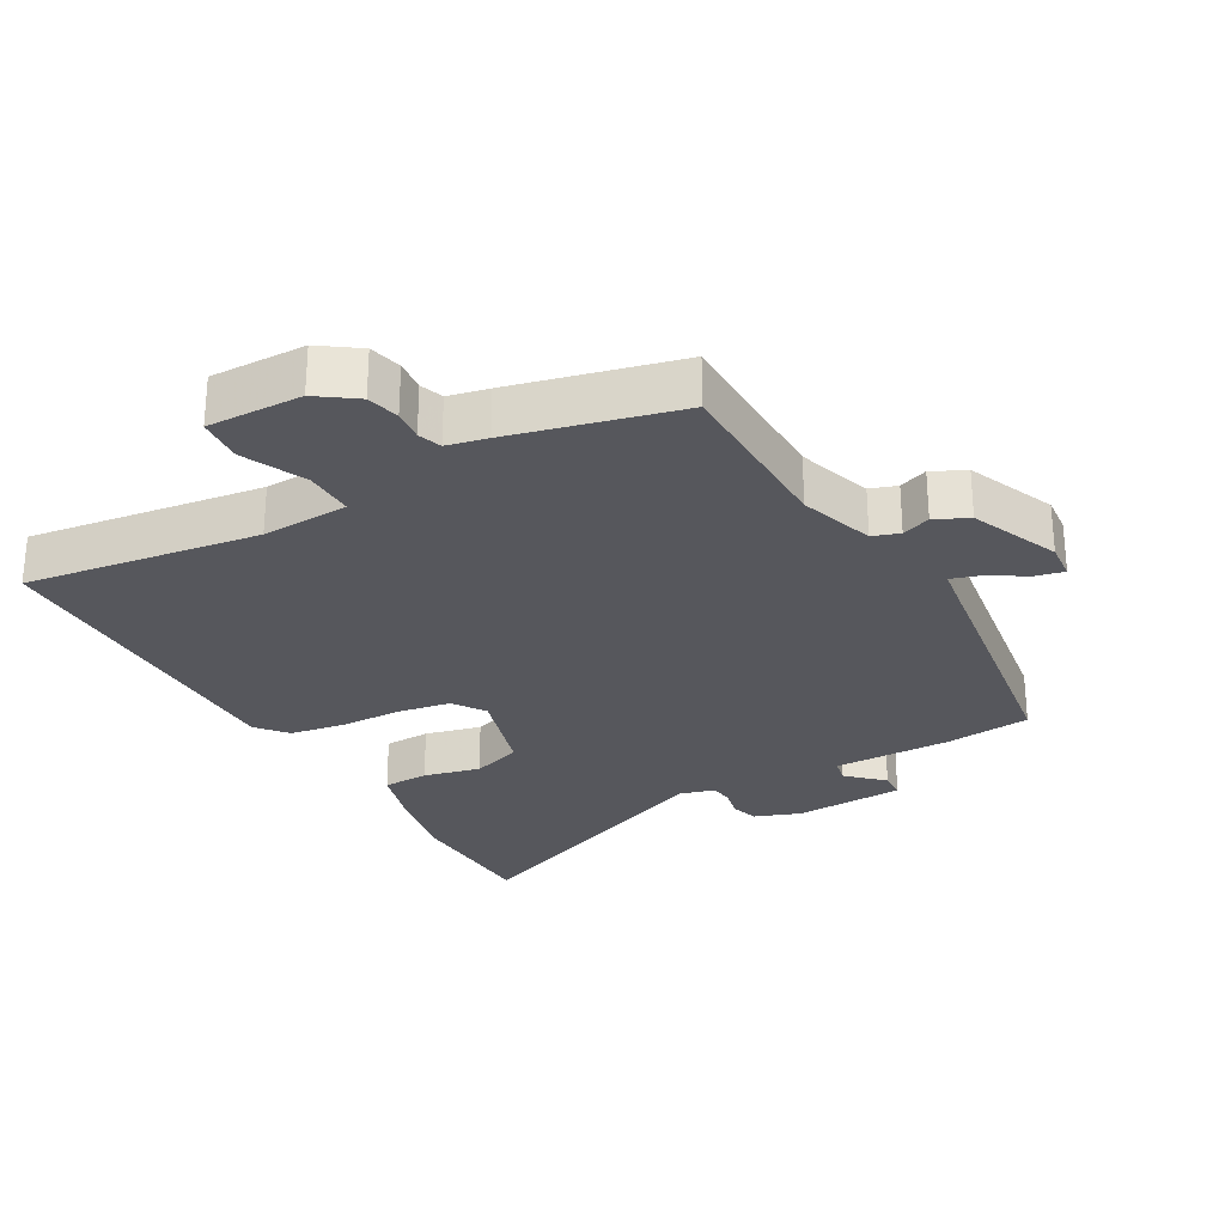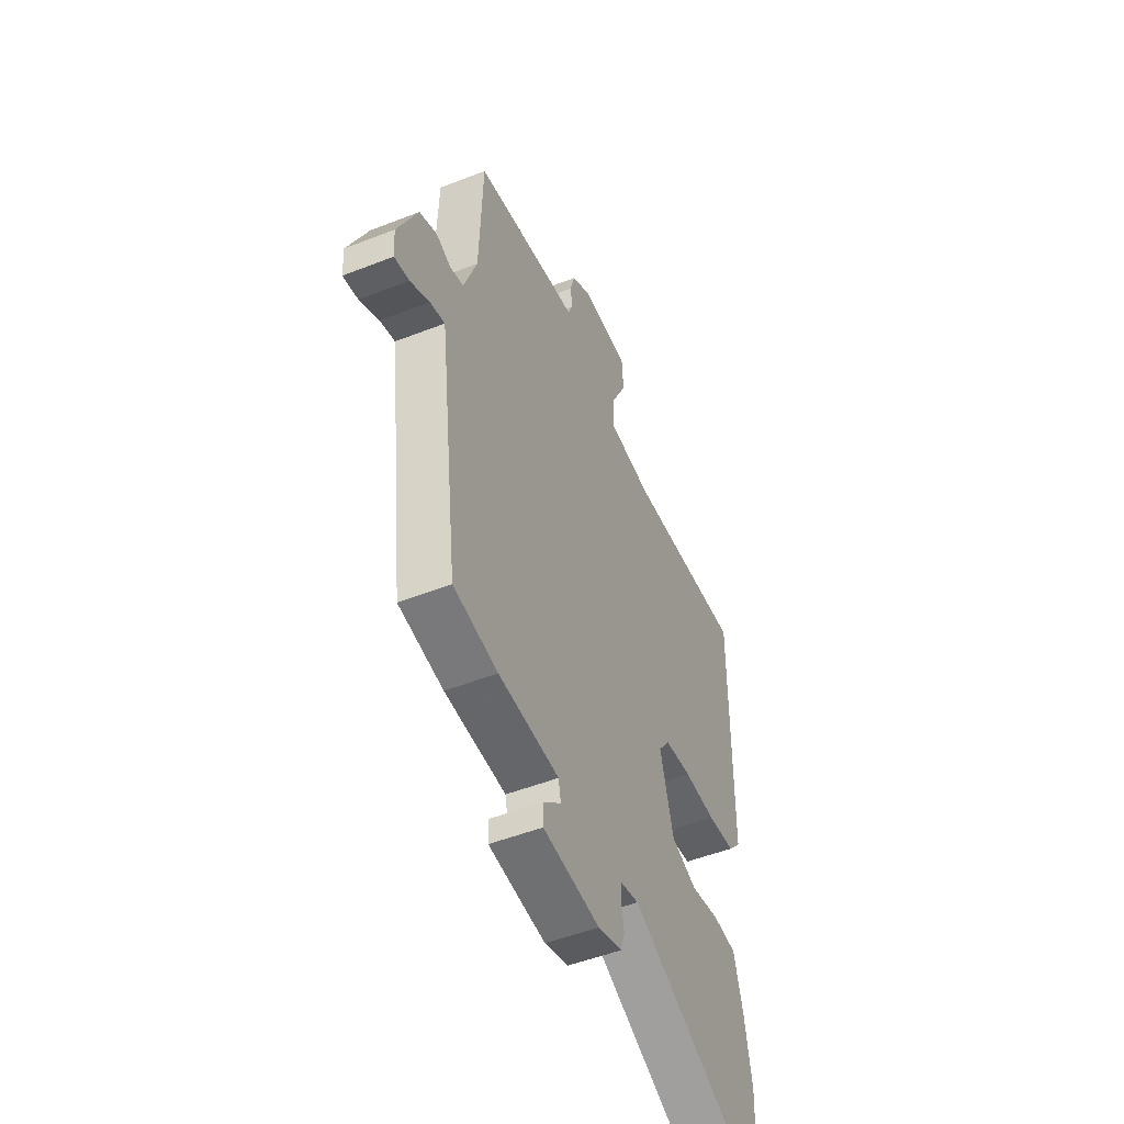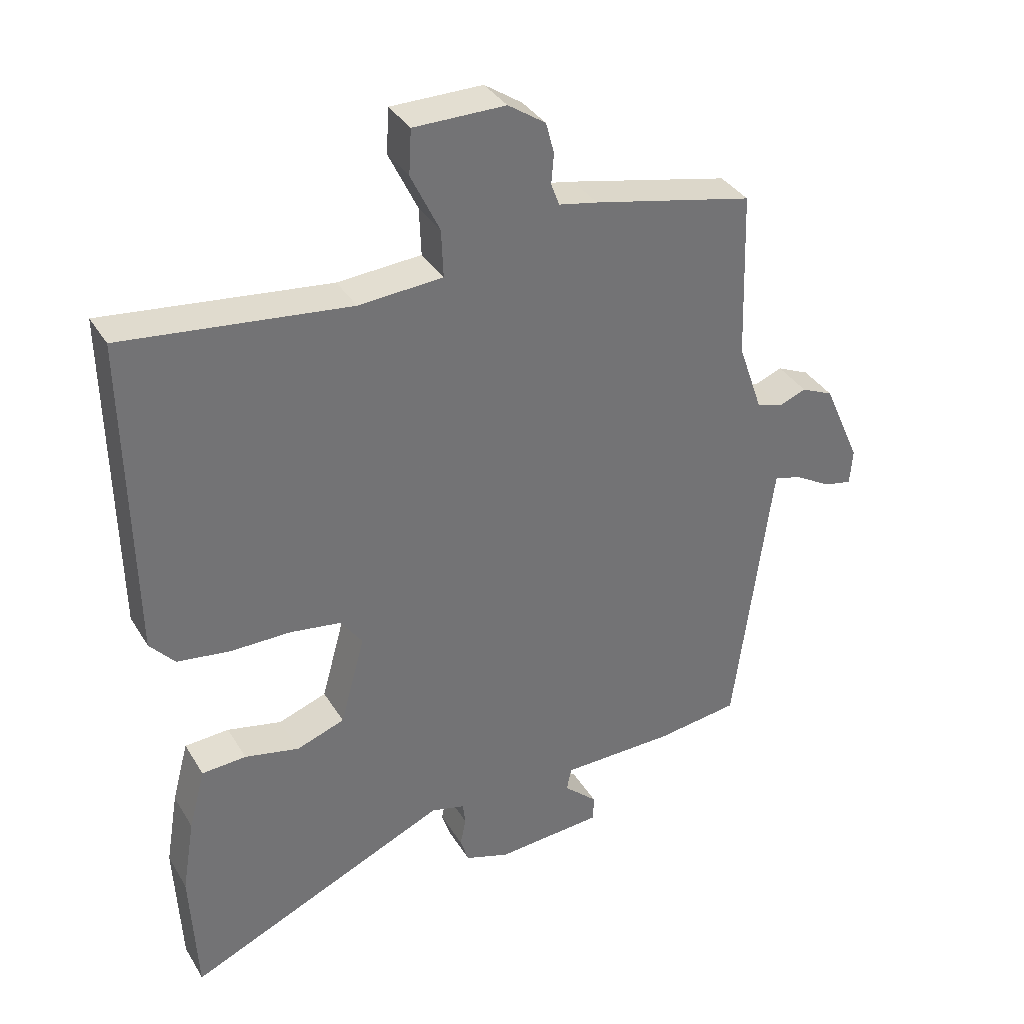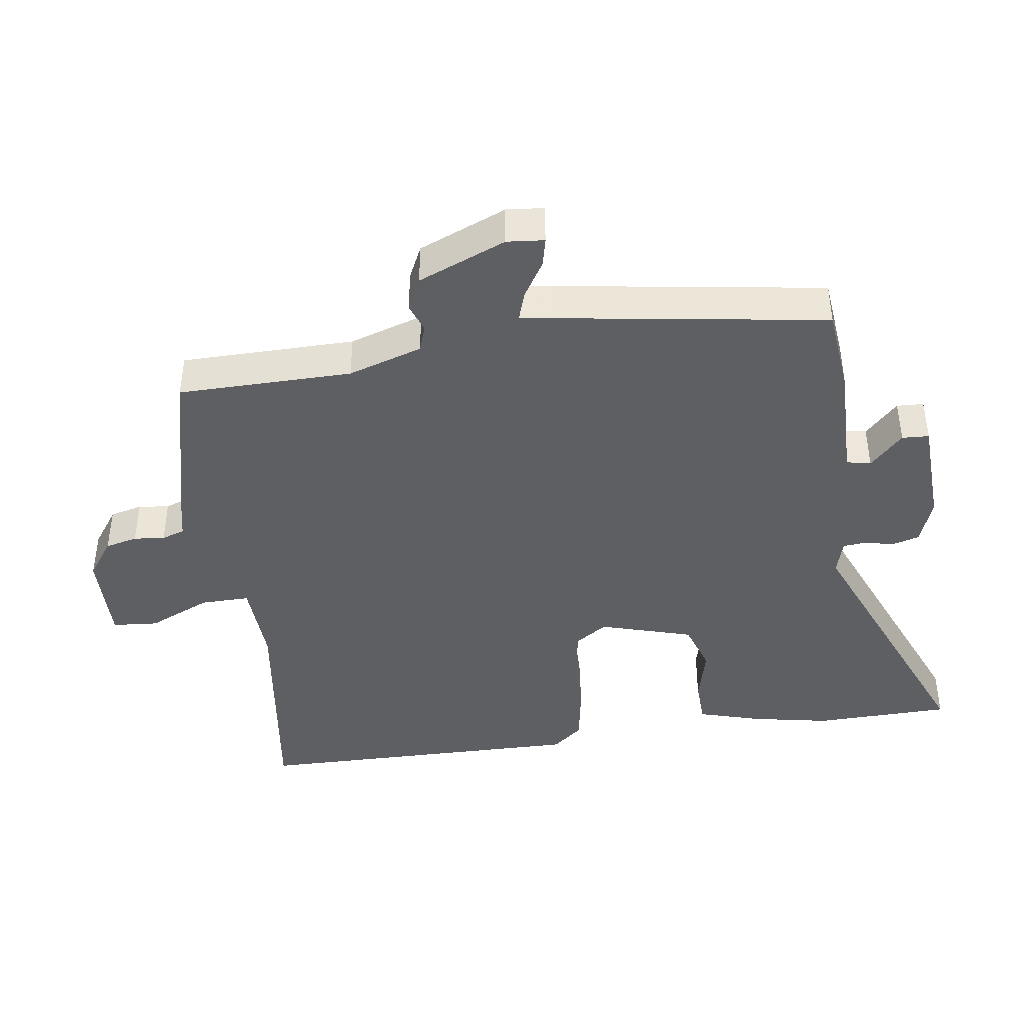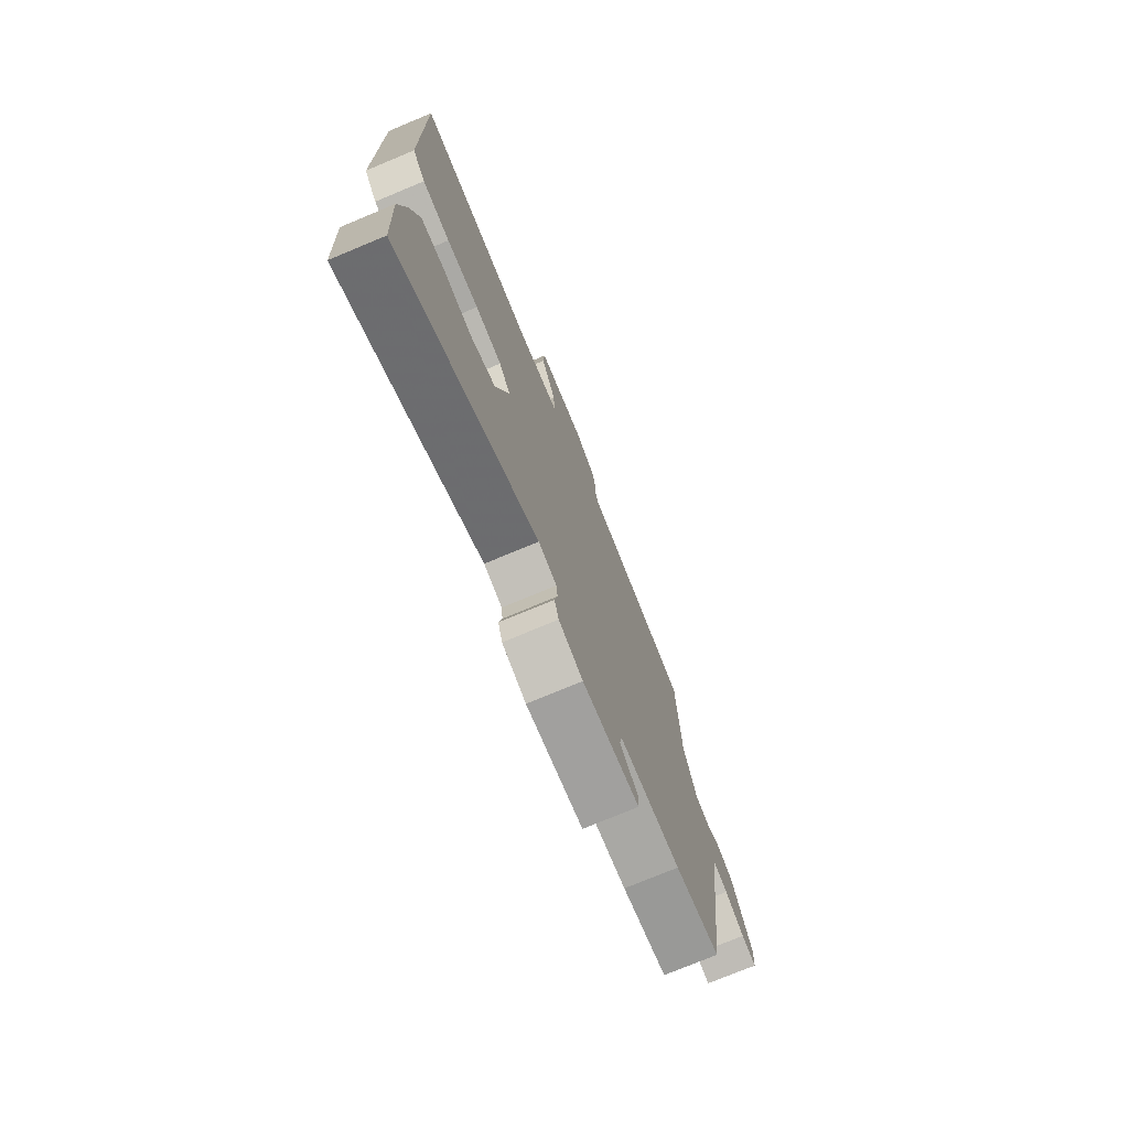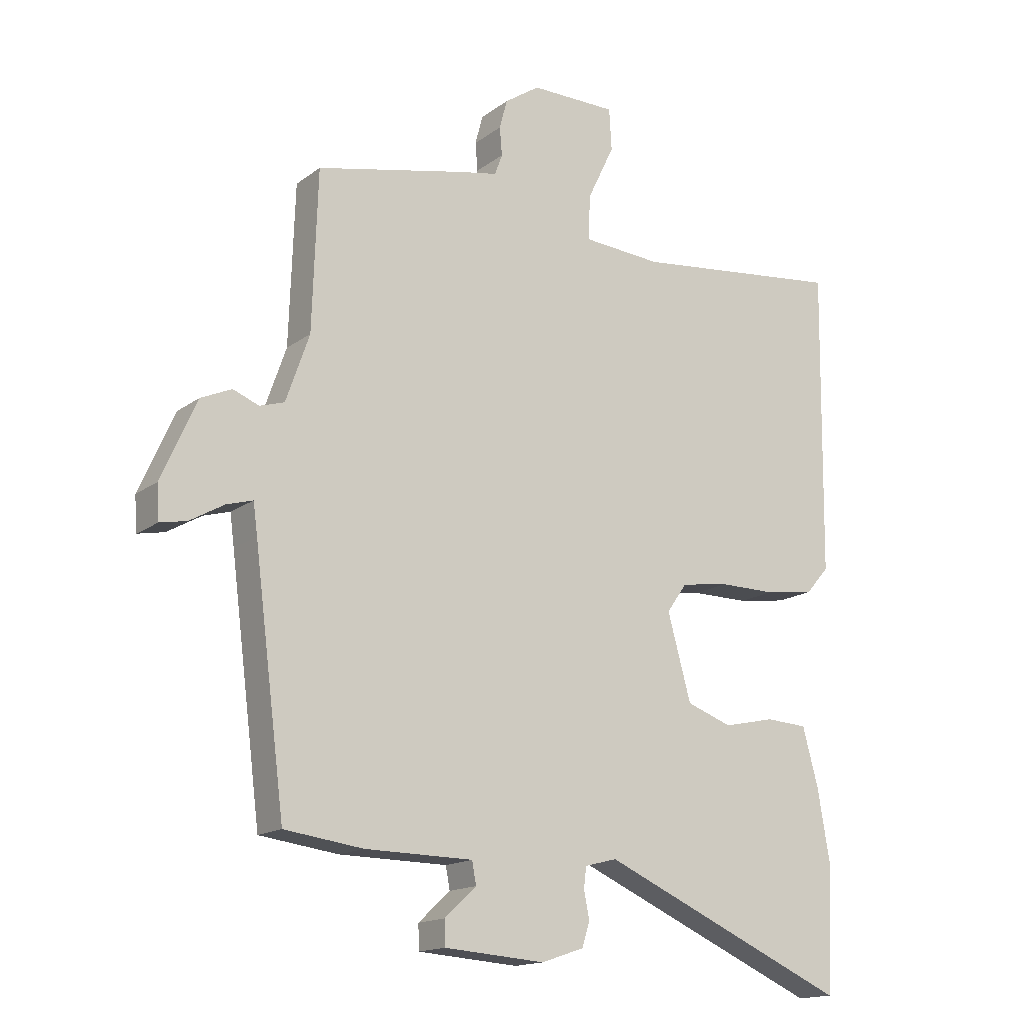
<metadata>
{"format":"obj","ext":"obj","renderer":"f3d","projection":"perspective","resolution":1024,"background":"white","views":[{"elev":-27.6,"azim":28.3,"up":"+Y"},{"elev":-51.4,"azim":113.0,"up":"+Z"},{"elev":36.0,"azim":-27.6,"up":"+Z"},{"elev":-41.8,"azim":96.8,"up":"+Y"},{"elev":-75.4,"azim":-67.4,"up":"+Z"},{"elev":-15.9,"azim":145.8,"up":"+Z"}]}
</metadata>
<code>
v -0.491 0.07 -0.684
v -0.501 0.07 -0.475
v -0.481 0.07 -0.356
v -0.455 0.07 -0.259
v -0.385 0.07 -0.255
v -0.299 0.07 -0.274
v -0.223 0.07 -0.247
v -0.184 0.07 -0.105
v -0.218 0.07 -0.057
v -0.298 0.07 -0.045
v -0.394 0.07 -0.045
v -0.477 0.07 -0.033
v -0.516 0.07 0.012
v -0.523 0.07 0.521
v -0.168 0.07 0.479
v -0.036 0.07 0.488
v -0.039 0.07 0.563
v -0.084 0.07 0.657
v -0.08 0.07 0.727
v 0.064 0.07 0.727
v 0.123 0.07 0.687
v 0.136 0.07 0.638
v 0.132 0.07 0.591
v 0.145 0.07 0.556
v 0.206 0.07 0.544
v 0.459 0.07 0.487
v 0.468 0.07 0.222
v 0.507 0.07 0.11
v 0.548 0.07 0.097
v 0.591 0.07 0.114
v 0.642 0.07 0.091
v 0.701 0.07 -0.042
v 0.697 0.07 -0.099
v 0.653 0.07 -0.09
v 0.596 0.07 -0.057
v 0.552 0.07 -0.044
v 0.545 0.07 -0.096
v 0.493 0.07 -0.502
v 0.362 0.07 -0.519
v 0.182 0.07 -0.521
v 0.175 0.07 -0.558
v 0.228 0.07 -0.607
v 0.227 0.07 -0.648
v 0.059 0.07 -0.66
v -0.012 0.07 -0.636
v -0.025 0.07 -0.595
v -0.016 0.07 -0.55
v -0.02 0.07 -0.515
v -0.074 0.07 -0.501
v -0.491 0 -0.684
v -0.501 0 -0.475
v -0.481 0 -0.356
v -0.455 0 -0.259
v -0.385 0 -0.255
v -0.299 0 -0.274
v -0.223 0 -0.247
v -0.184 0 -0.105
v -0.218 0 -0.057
v -0.298 0 -0.045
v -0.394 0 -0.045
v -0.477 0 -0.033
v -0.516 0 0.012
v -0.523 0 0.521
v -0.168 0 0.479
v -0.036 0 0.488
v -0.039 0 0.563
v -0.084 0 0.657
v -0.08 0 0.727
v 0.064 0 0.727
v 0.123 0 0.687
v 0.136 0 0.638
v 0.132 0 0.591
v 0.145 0 0.556
v 0.206 0 0.544
v 0.459 0 0.487
v 0.468 0 0.222
v 0.507 0 0.11
v 0.548 0 0.097
v 0.591 0 0.114
v 0.642 0 0.091
v 0.701 0 -0.042
v 0.697 0 -0.099
v 0.653 0 -0.09
v 0.596 0 -0.057
v 0.552 0 -0.044
v 0.545 0 -0.096
v 0.493 0 -0.502
v 0.362 0 -0.519
v 0.182 0 -0.521
v 0.175 0 -0.558
v 0.228 0 -0.607
v 0.227 0 -0.648
v 0.059 0 -0.66
v -0.012 0 -0.636
v -0.025 0 -0.595
v -0.016 0 -0.55
v -0.02 0 -0.515
v -0.074 0 -0.501
f 45 46 47
f 44 45 47
f 43 44 47
f 42 43 47
f 41 42 47
f 40 41 47 48
f 40 48 49
f 39 40 49
f 38 39 49
f 37 38 49
f 33 34 35
f 32 33 35
f 31 32 35
f 30 31 35
f 29 30 35
f 28 29 35 36
f 49 1 2
f 37 49 2
f 36 37 2
f 28 36 2
f 27 28 2
f 21 22 23
f 20 21 23
f 19 20 23
f 18 19 23
f 17 18 23
f 16 17 23 24
f 13 14 15
f 12 13 15
f 11 12 15
f 10 11 15
f 9 10 15 16
f 25 26 27
f 24 25 27
f 16 24 27
f 9 16 27
f 8 9 27
f 3 4 5 6
f 7 8 27
f 7 27 2
f 2 3 6 7
f 96 95 94
f 96 94 93
f 96 93 92
f 96 92 91
f 96 91 90
f 97 96 90 89
f 98 97 89
f 98 89 88
f 98 88 87
f 98 87 86
f 84 83 82
f 84 82 81
f 84 81 80
f 84 80 79
f 84 79 78
f 85 84 78 77
f 51 50 98
f 51 98 86
f 51 86 85
f 51 85 77
f 51 77 76
f 72 71 70
f 72 70 69
f 72 69 68
f 72 68 67
f 72 67 66
f 73 72 66 65
f 64 63 62
f 64 62 61
f 64 61 60
f 64 60 59
f 65 64 59 58
f 76 75 74
f 76 74 73
f 76 73 65
f 76 65 58
f 76 58 57
f 55 54 53 52
f 76 57 56
f 51 76 56
f 56 55 52 51
f 1 50 51 2
f 2 51 52 3
f 3 52 53 4
f 4 53 54 5
f 5 54 55 6
f 6 55 56 7
f 7 56 57 8
f 8 57 58 9
f 9 58 59 10
f 10 59 60 11
f 11 60 61 12
f 12 61 62 13
f 13 62 63 14
f 14 63 64 15
f 15 64 65 16
f 16 65 66 17
f 17 66 67 18
f 18 67 68 19
f 19 68 69 20
f 20 69 70 21
f 21 70 71 22
f 22 71 72 23
f 23 72 73 24
f 24 73 74 25
f 25 74 75 26
f 26 75 76 27
f 27 76 77 28
f 28 77 78 29
f 29 78 79 30
f 30 79 80 31
f 31 80 81 32
f 32 81 82 33
f 33 82 83 34
f 34 83 84 35
f 35 84 85 36
f 36 85 86 37
f 37 86 87 38
f 38 87 88 39
f 39 88 89 40
f 40 89 90 41
f 41 90 91 42
f 42 91 92 43
f 43 92 93 44
f 44 93 94 45
f 45 94 95 46
f 46 95 96 47
f 47 96 97 48
f 48 97 98 49
f 49 98 50 1

</code>
